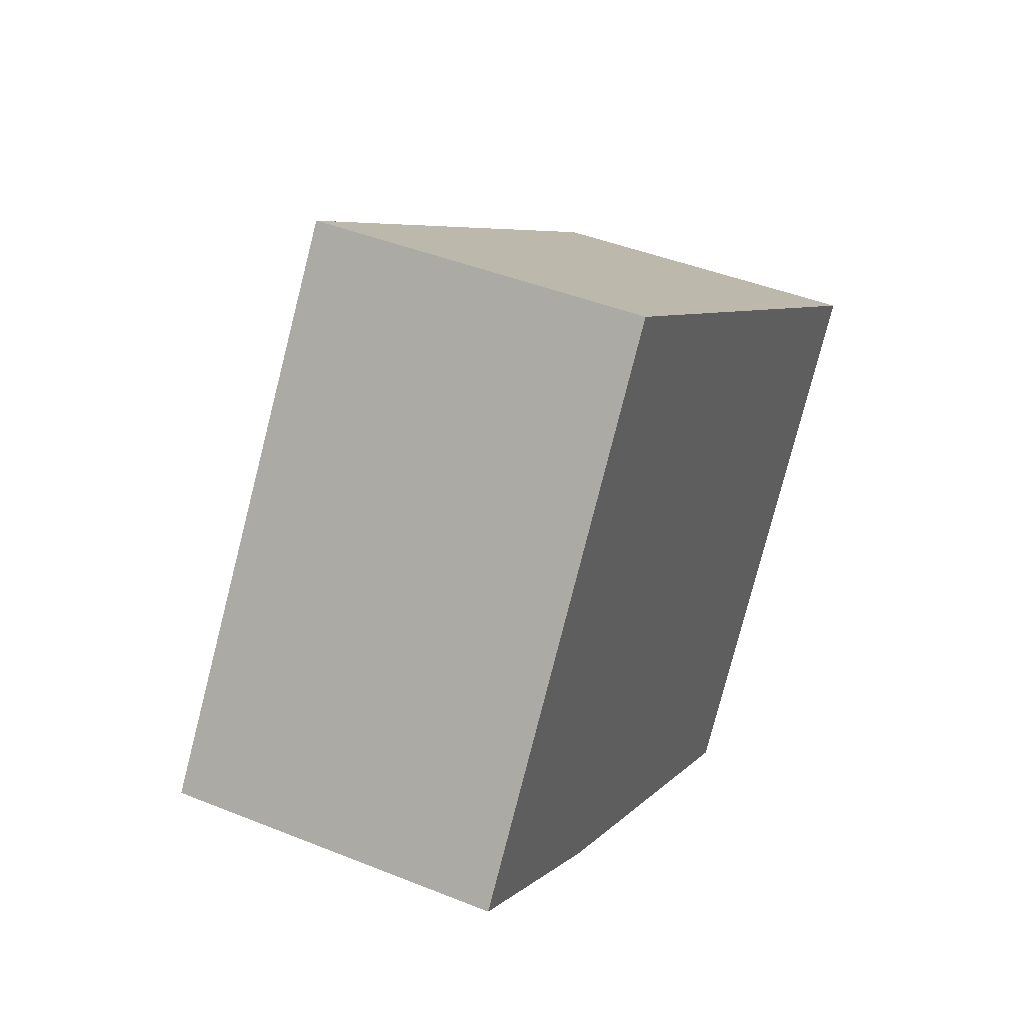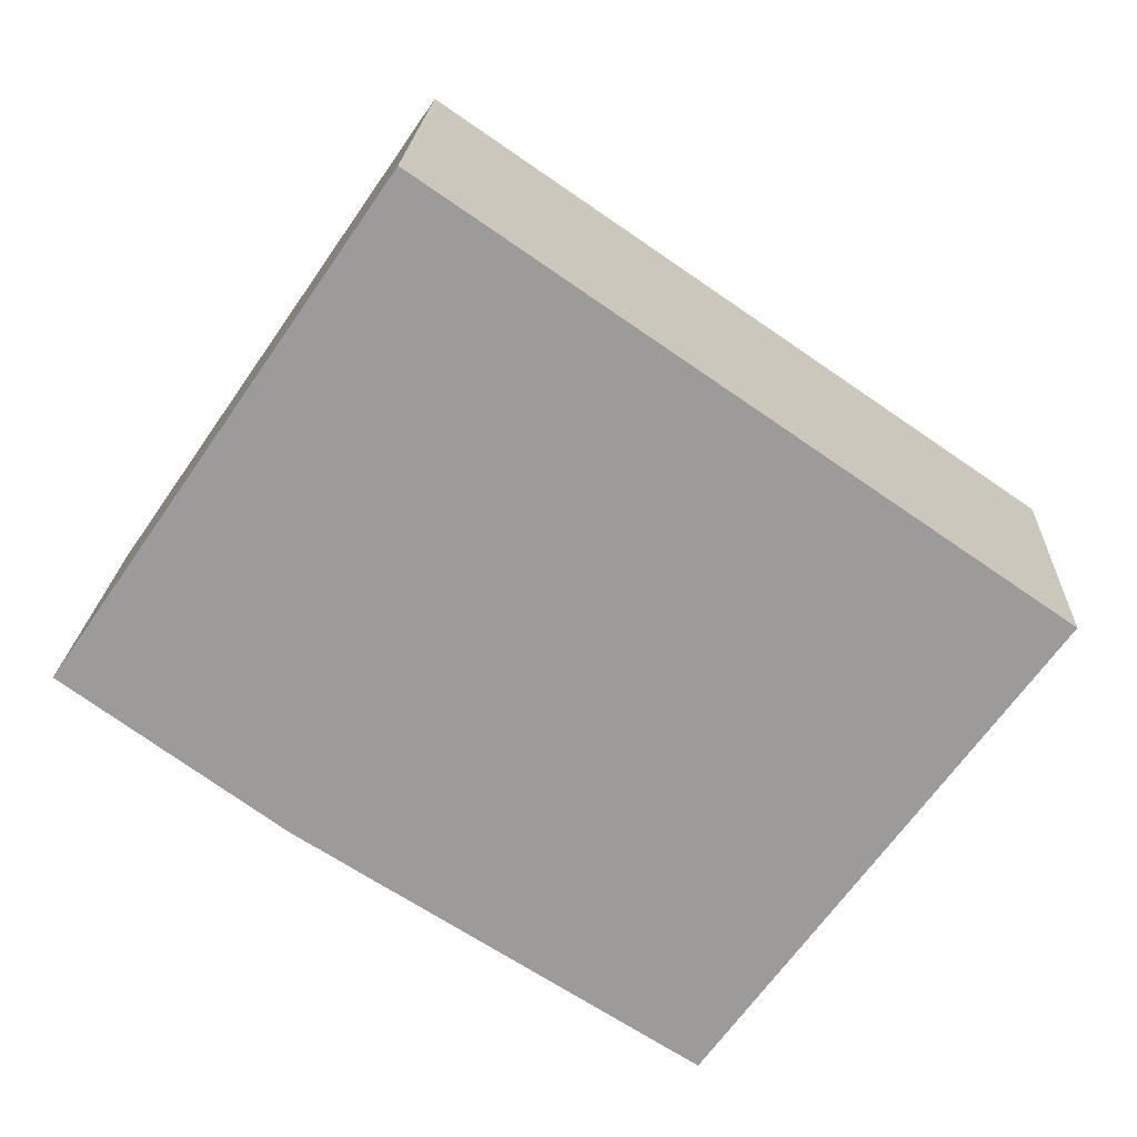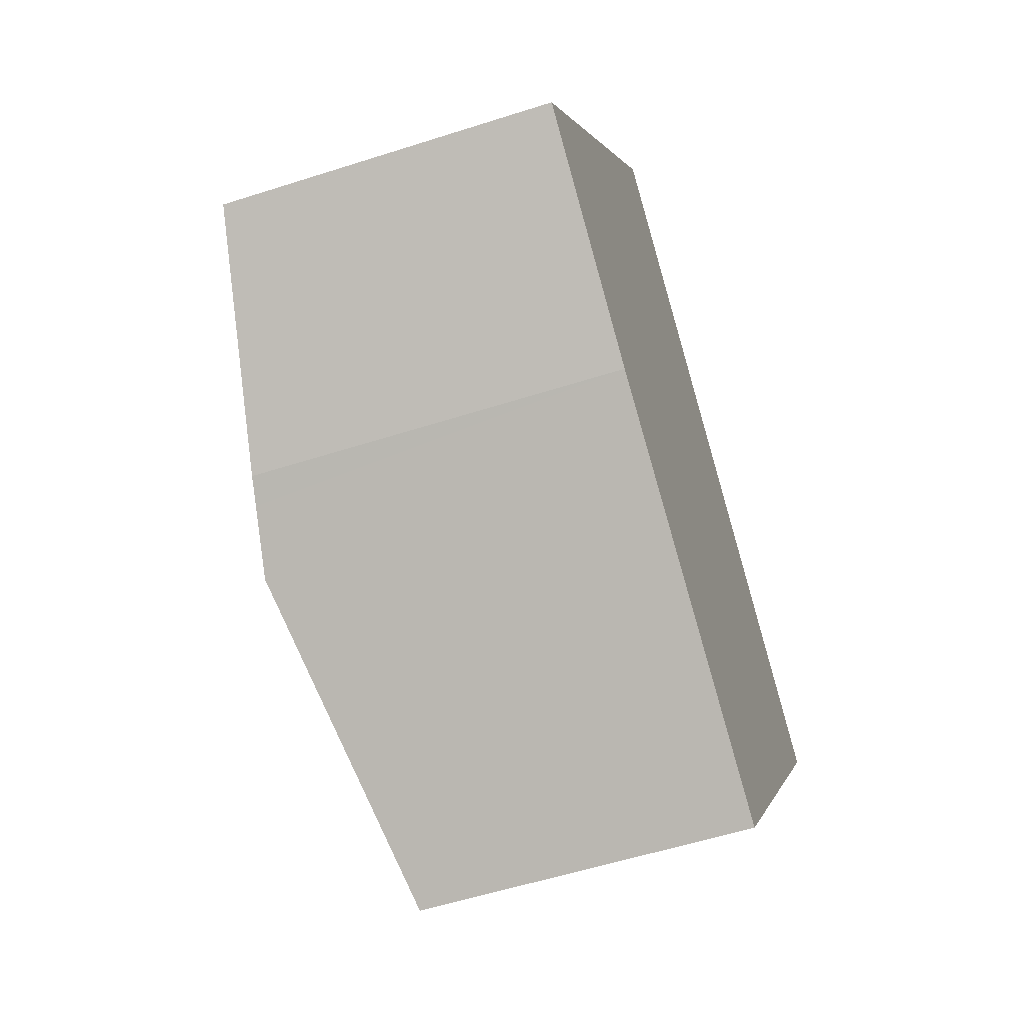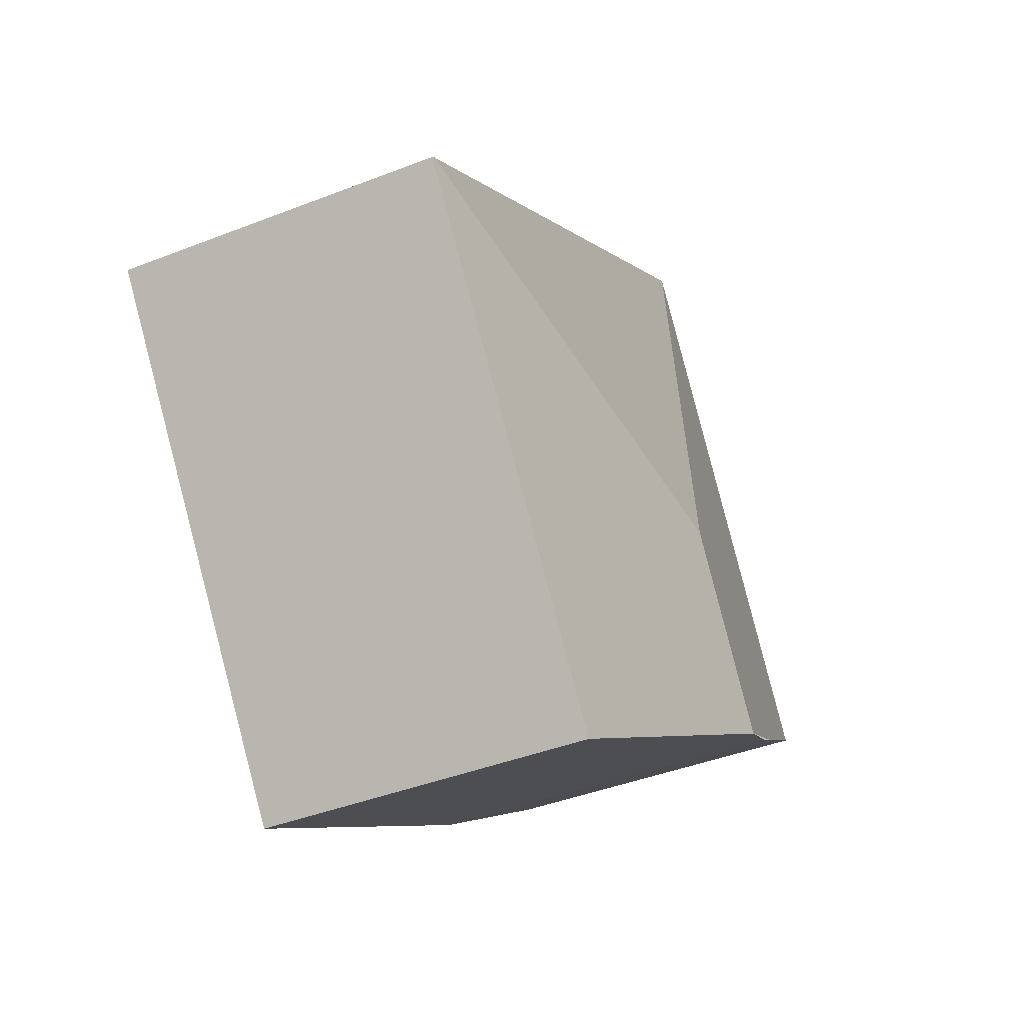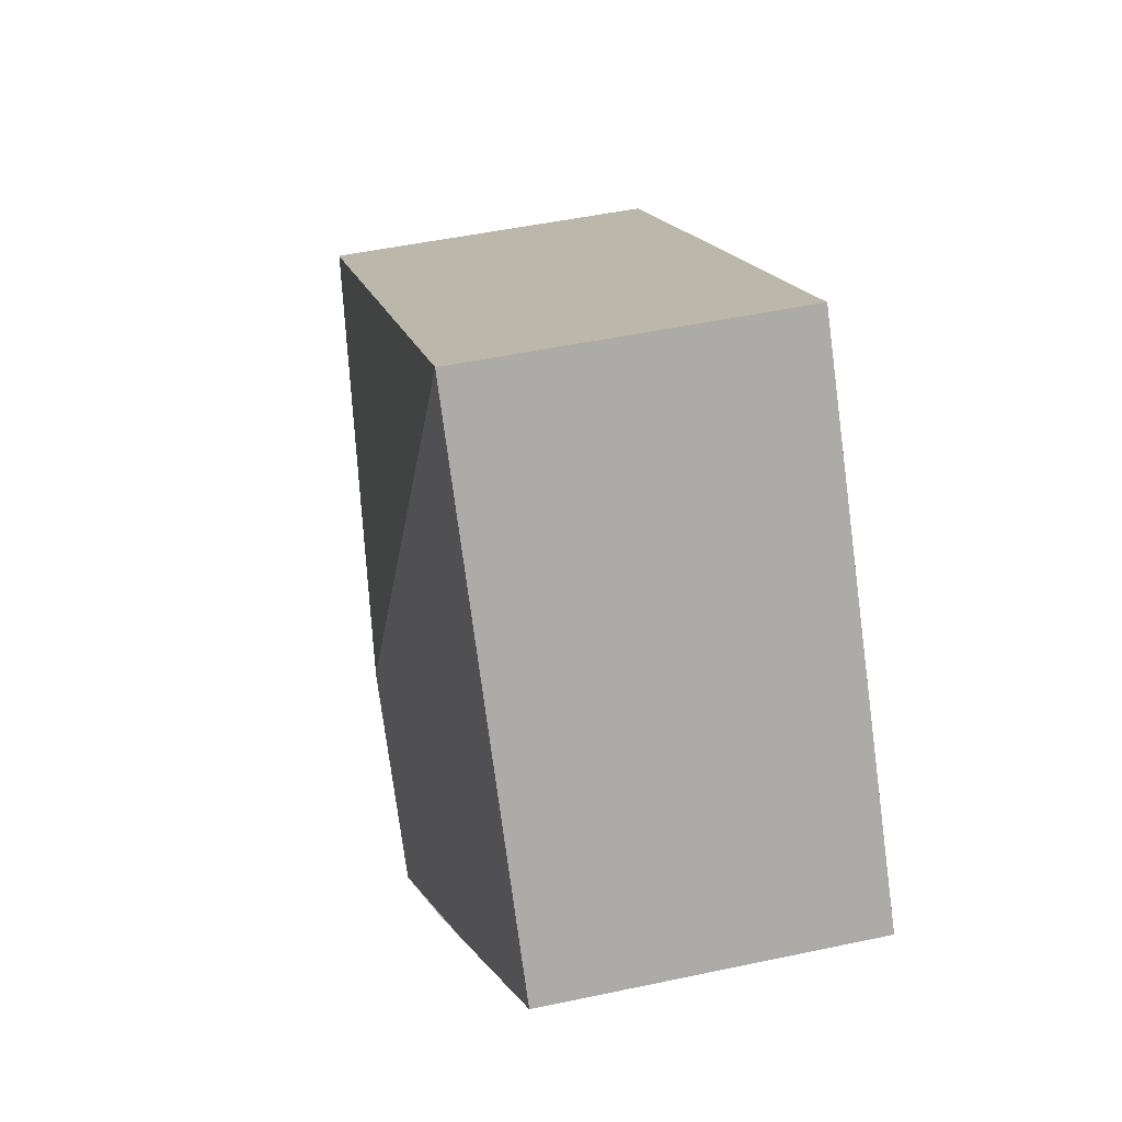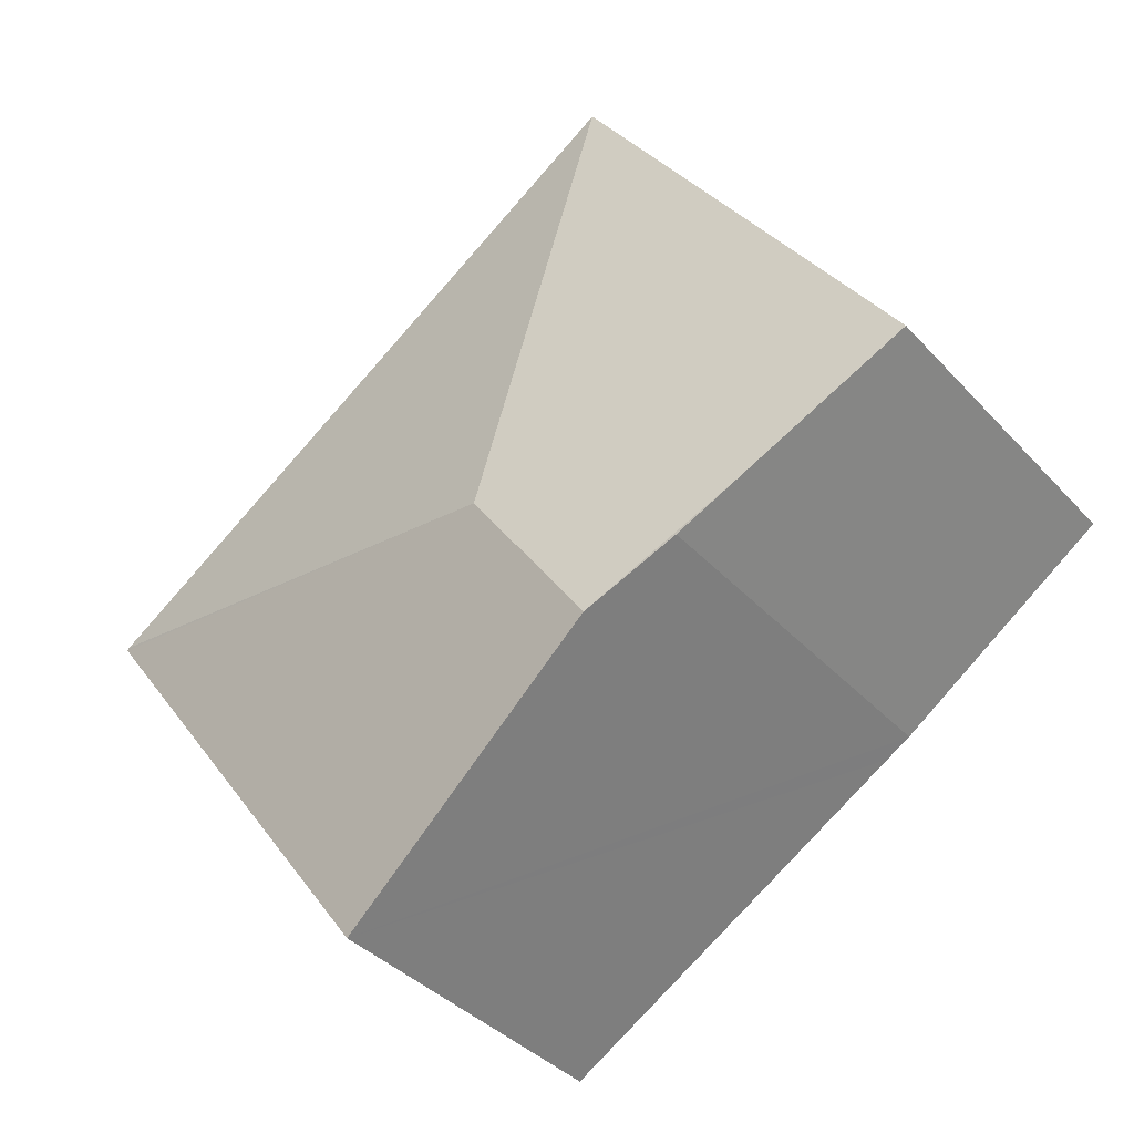
<metadata>
{"format":"obj","ext":"obj","renderer":"f3d","projection":"perspective","resolution":1024,"background":"white","views":[{"elev":43.0,"azim":-64.4,"up":"+Z"},{"elev":19.7,"azim":2.6,"up":"+Z"},{"elev":-55.0,"azim":-71.2,"up":"+Z"},{"elev":-41.4,"azim":115.4,"up":"+Z"},{"elev":49.1,"azim":-103.3,"up":"+Z"},{"elev":-37.9,"azim":-143.1,"up":"+Z"}]}
</metadata>
<code>
v  3.293 3.089 -0.209
v  7.234 2.626 0.523
v  7.257 2.621 0.507
v  2.564 2.626 3.718
v  4.669 2.64 -3.044
v  2.333 3.089 -1.601
v  1.226 2.873 -0.875
v  0 2.626 1.608e-16
v  1.861 2.998 -1.309
v  1.666 7.281e-17 -1.189
v  1.666 2.961 -1.189
v  1.861 8.015e-17 -1.309
v  2.333 9.803e-17 -1.601
v  4.669 1.864e-16 -3.044
v  0 0 0
v  1.226 5.358e-17 -0.875
v  2.564 -2.277e-16 3.718
v  7.234 -3.202e-17 0.523
v  7.257 -3.104e-17 0.507
g defaultobject
f 1 2 3
f 1 4 2
f 5 1 3
f 1 5 6
f 7 1 6
f 1 7 8
f 1 8 4
f 9 10 11
f 10 9 6
f 10 6 5
f 10 5 12
f 12 5 13
f 13 5 14
f 10 7 11
f 7 10 8
f 8 10 15
f 15 10 16
f 15 4 8
f 4 15 17
f 17 2 4
f 2 17 18
f 2 18 3
f 3 18 19
f 3 14 5
f 14 3 19
f 18 14 19
f 14 18 17
f 14 17 13
f 13 17 15
f 13 15 12
f 12 15 10
f 10 15 16

</code>
